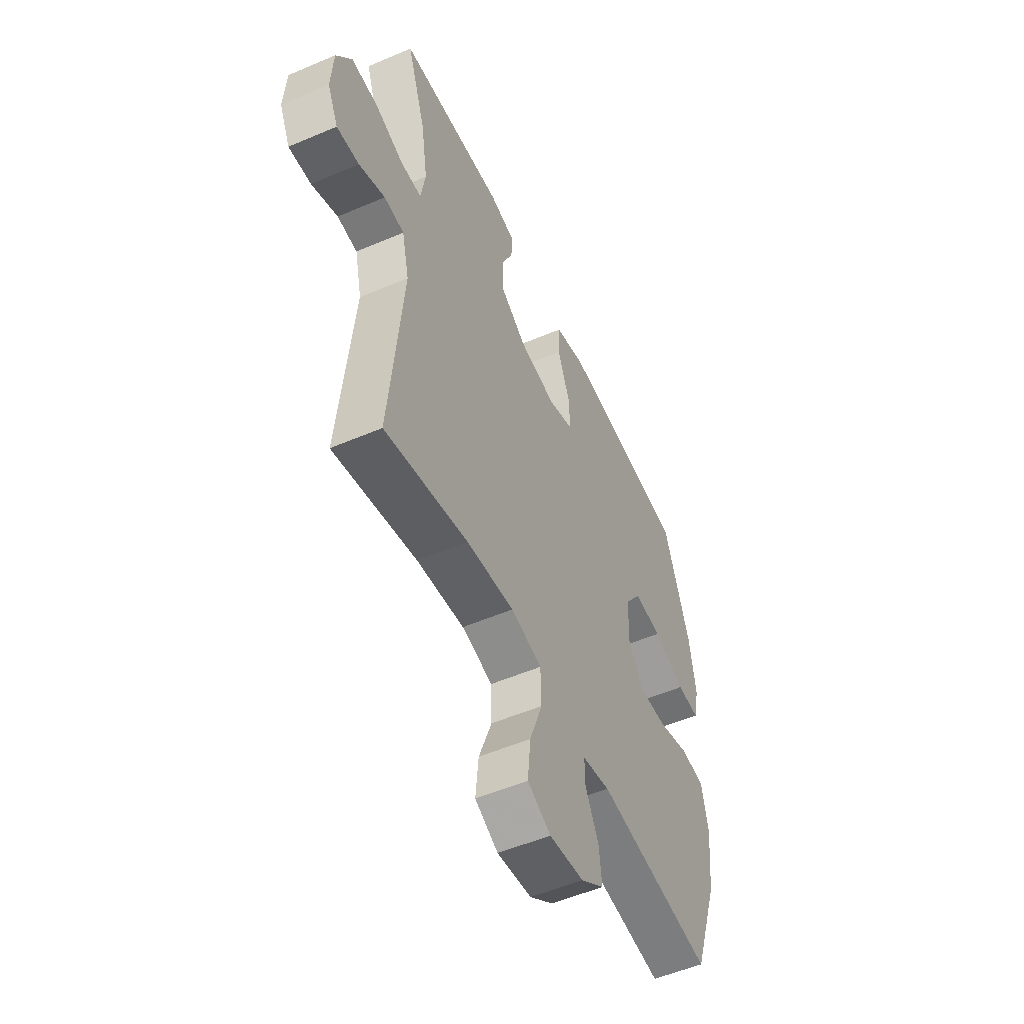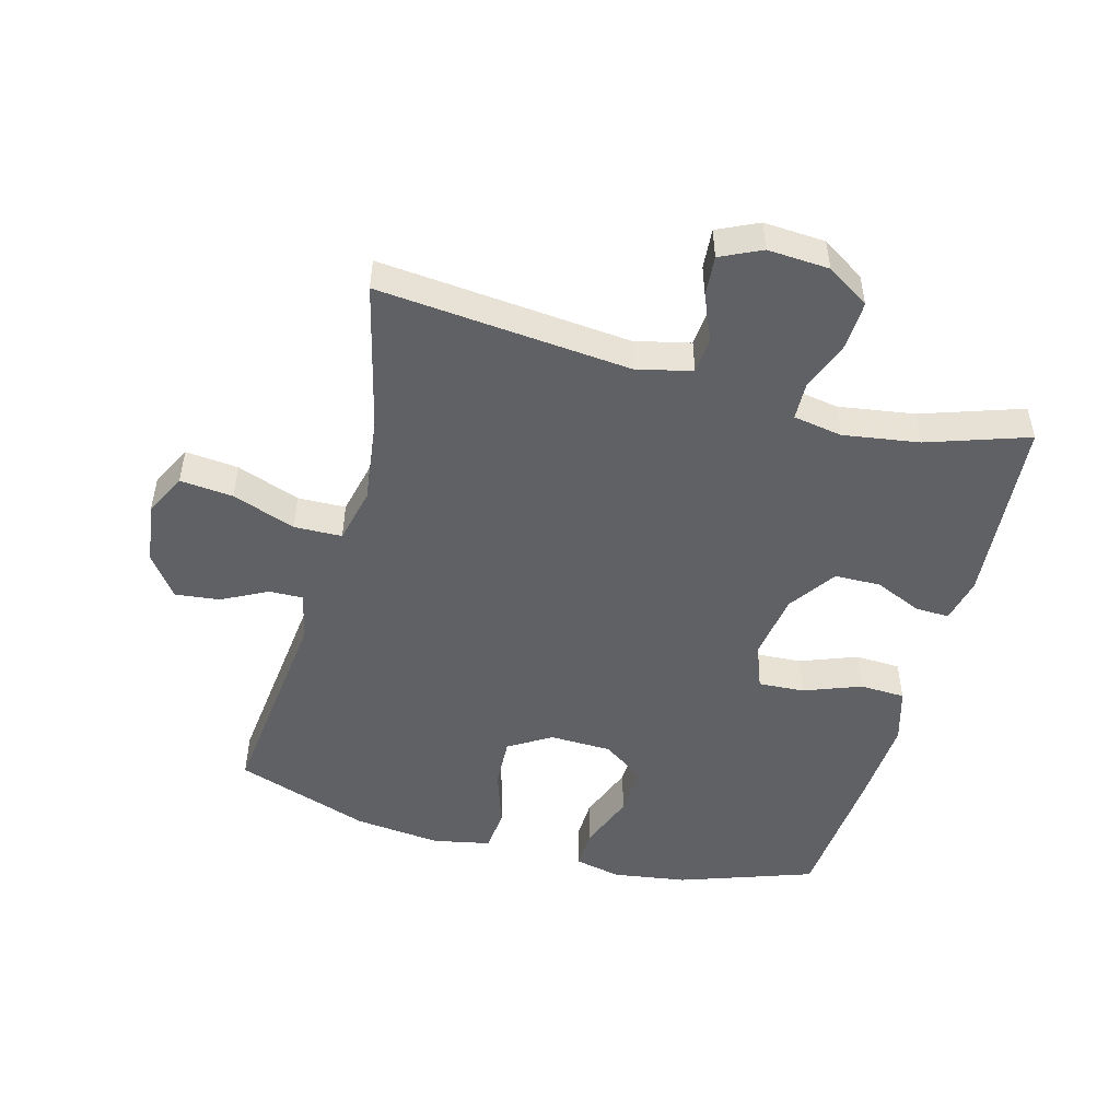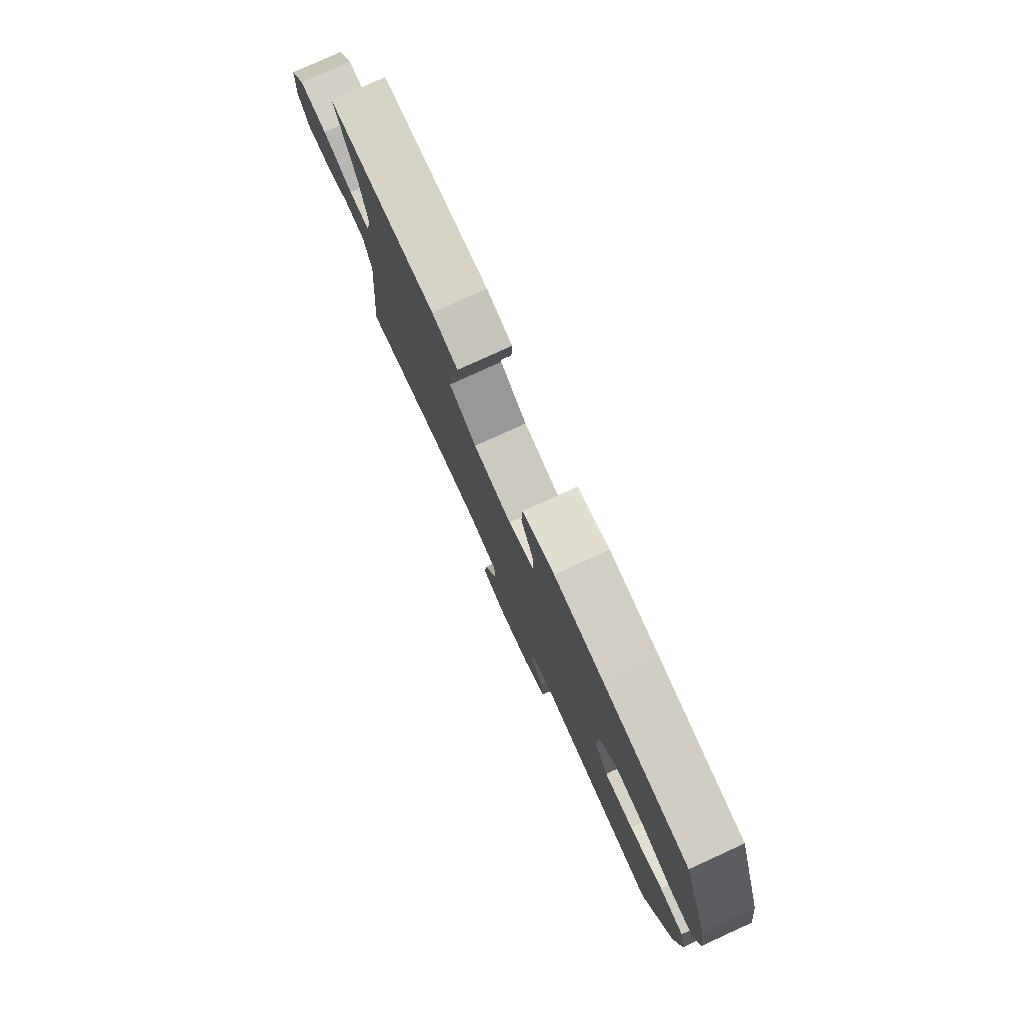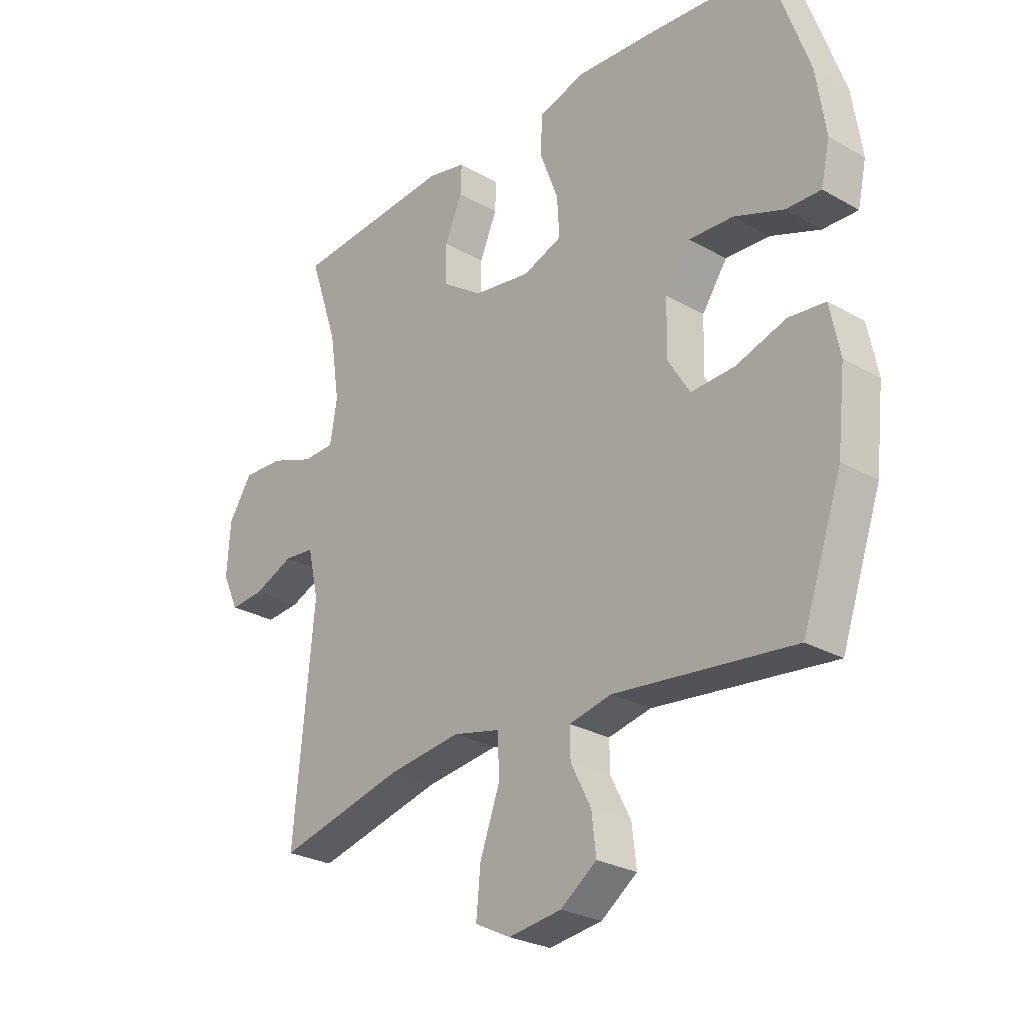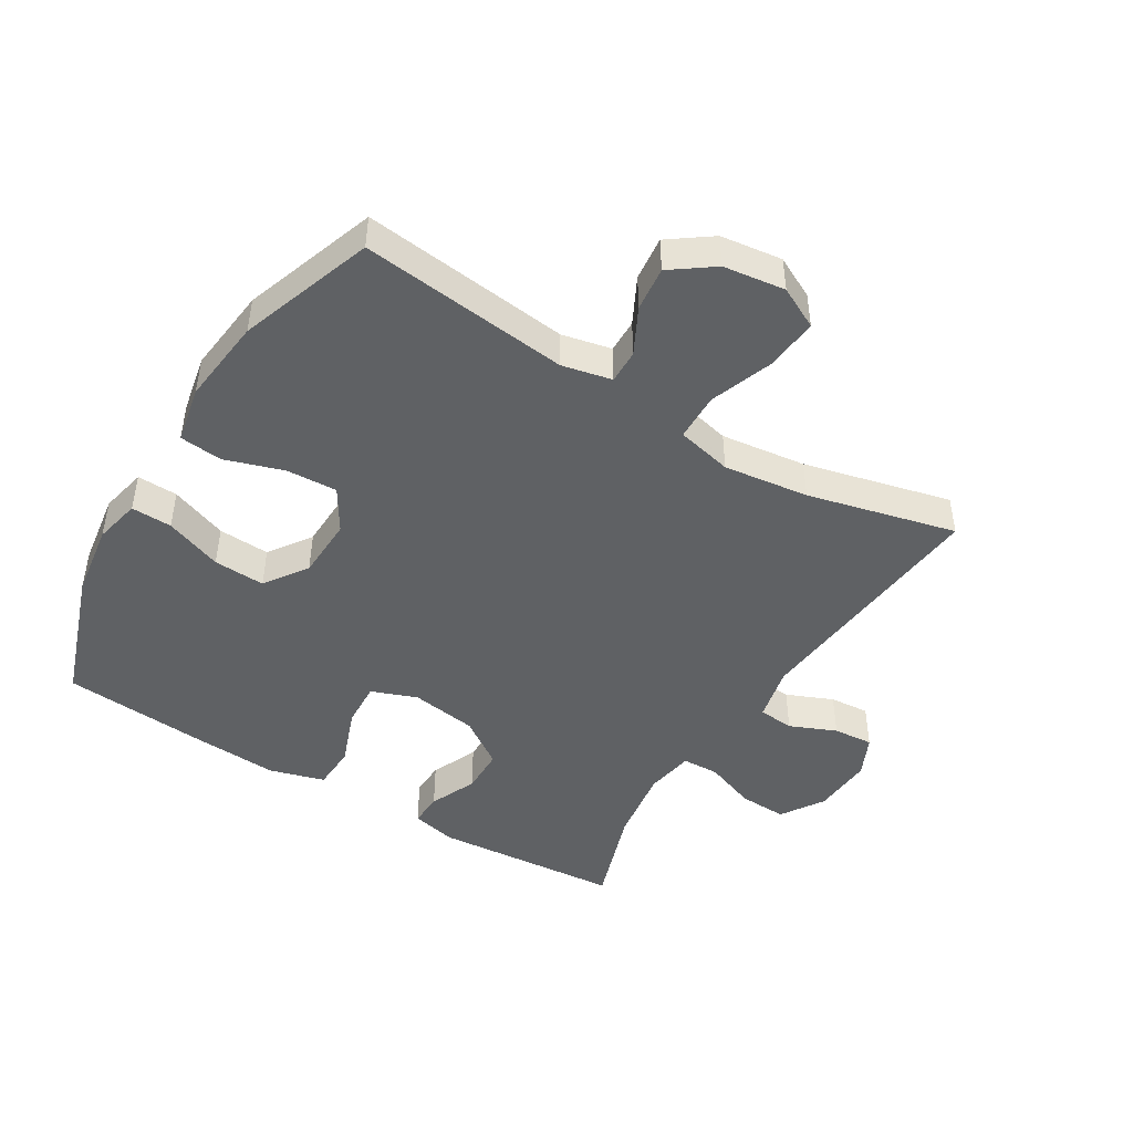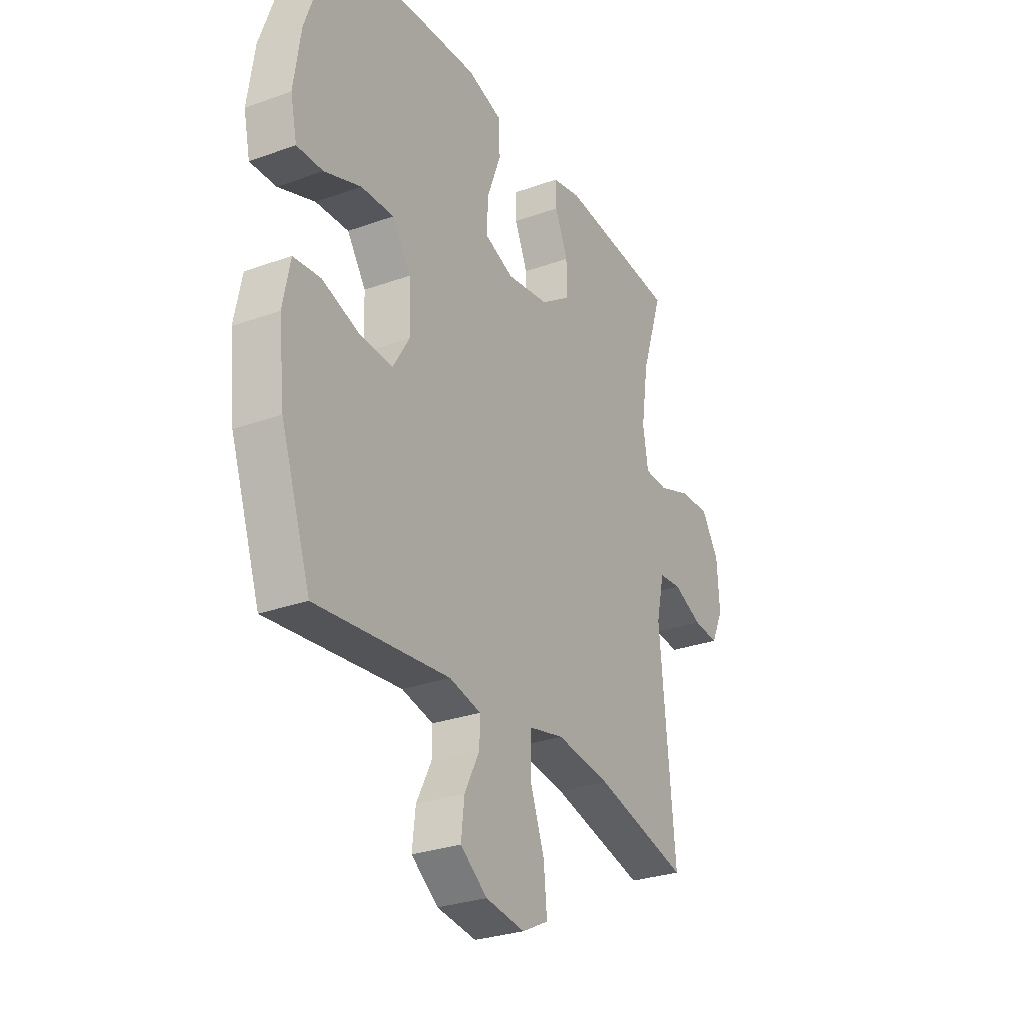
<metadata>
{"format":"obj","ext":"obj","renderer":"f3d","projection":"perspective","resolution":1024,"background":"white","views":[{"elev":-53.4,"azim":-65.4,"up":"+Z"},{"elev":-49.3,"azim":-105.2,"up":"+Y"},{"elev":79.5,"azim":65.5,"up":"+Z"},{"elev":-26.9,"azim":48.5,"up":"+Z"},{"elev":-46.1,"azim":148.6,"up":"+Y"},{"elev":-28.8,"azim":118.3,"up":"+Z"}]}
</metadata>
<code>
v -0.5 0.07 0.5
v -0.205 0.07 0.524
v -0.134 0.07 0.508
v -0.136 0.07 0.455
v -0.168 0.07 0.381
v -0.167 0.07 0.309
v -0.093 0.07 0.258
v 0.012 0.07 0.242
v 0.084 0.07 0.269
v 0.08 0.07 0.341
v 0.046 0.07 0.431
v 0.049 0.07 0.502
v 0.135 0.07 0.527
v 0.268 0.07 0.519
v 0.5 0.07 0.5
v 0.573 0.07 0.29
v 0.59 0.07 0.174
v 0.574 0.07 0.101
v 0.51 0.07 0.103
v 0.42 0.07 0.137
v 0.339 0.07 0.141
v 0.293 0.07 0.074
v 0.29 0.07 -0.023
v 0.331 0.07 -0.09
v 0.411 0.07 -0.086
v 0.503 0.07 -0.056
v 0.57 0.07 -0.063
v 0.588 0.07 -0.153
v 0.573 0.07 -0.289
v 0.5 0.07 -0.5
v 0.172 0.07 -0.463
v 0.094 0.07 -0.48
v 0.095 0.07 -0.533
v 0.132 0.07 -0.605
v 0.14 0.07 -0.675
v 0.074 0.07 -0.723
v -0.023 0.07 -0.736
v -0.088 0.07 -0.703
v -0.08 0.07 -0.62
v -0.044 0.07 -0.521
v -0.046 0.07 -0.446
v -0.133 0.07 -0.426
v -0.267 0.07 -0.443
v -0.5 0.07 -0.5
v -0.463 0.07 -0.106
v -0.483 0.07 -0.019
v -0.539 0.07 -0.014
v -0.612 0.07 -0.045
v -0.675 0.07 -0.05
v -0.705 0.07 0.014
v -0.699 0.07 0.11
v -0.656 0.07 0.177
v -0.581 0.07 0.174
v -0.5 0.07 0.144
v -0.442 0.07 0.146
v -0.429 0.07 0.223
v -0.447 0.07 0.342
v -0.5 0 0.5
v -0.205 0 0.524
v -0.134 0 0.508
v -0.136 0 0.455
v -0.168 0 0.381
v -0.167 0 0.309
v -0.093 0 0.258
v 0.012 0 0.242
v 0.084 0 0.269
v 0.08 0 0.341
v 0.046 0 0.431
v 0.049 0 0.502
v 0.135 0 0.527
v 0.268 0 0.519
v 0.5 0 0.5
v 0.573 0 0.29
v 0.59 0 0.174
v 0.574 0 0.101
v 0.51 0 0.103
v 0.42 0 0.137
v 0.339 0 0.141
v 0.293 0 0.074
v 0.29 0 -0.023
v 0.331 0 -0.09
v 0.411 0 -0.086
v 0.503 0 -0.056
v 0.57 0 -0.063
v 0.588 0 -0.153
v 0.573 0 -0.289
v 0.5 0 -0.5
v 0.172 0 -0.463
v 0.094 0 -0.48
v 0.095 0 -0.533
v 0.132 0 -0.605
v 0.14 0 -0.675
v 0.074 0 -0.723
v -0.023 0 -0.736
v -0.088 0 -0.703
v -0.08 0 -0.62
v -0.044 0 -0.521
v -0.046 0 -0.446
v -0.133 0 -0.426
v -0.267 0 -0.443
v -0.5 0 -0.5
v -0.463 0 -0.106
v -0.483 0 -0.019
v -0.539 0 -0.014
v -0.612 0 -0.045
v -0.675 0 -0.05
v -0.705 0 0.014
v -0.699 0 0.11
v -0.656 0 0.177
v -0.581 0 0.174
v -0.5 0 0.144
v -0.442 0 0.146
v -0.429 0 0.223
v -0.447 0 0.342
f 52 53 54
f 51 52 54
f 50 51 54
f 49 50 54
f 48 49 54
f 47 48 54
f 46 47 54 55
f 45 46 55
f 43 44 45
f 45 55 56
f 43 45 56
f 42 43 56
f 38 39 40
f 37 38 40
f 36 37 40
f 35 36 40
f 34 35 40
f 33 34 40
f 32 33 40 41
f 31 32 41
f 29 30 31
f 28 29 31
f 27 28 31
f 26 27 31
f 25 26 31
f 31 41 42
f 25 31 42
f 24 25 42
f 18 19 20
f 17 18 20
f 16 17 20
f 15 16 20
f 14 15 20
f 13 14 20
f 12 13 20
f 11 12 20
f 10 11 20
f 9 10 20 21
f 8 9 21 22
f 3 4 5
f 2 3 5
f 1 2 5
f 57 1 5
f 57 5 6
f 57 6 7
f 56 57 7
f 42 56 7
f 24 42 7
f 23 24 7
f 7 8 22 23
f 111 110 109
f 111 109 108
f 111 108 107
f 111 107 106
f 111 106 105
f 111 105 104
f 112 111 104 103
f 112 103 102
f 102 101 100
f 113 112 102
f 113 102 100
f 113 100 99
f 97 96 95
f 97 95 94
f 97 94 93
f 97 93 92
f 97 92 91
f 97 91 90
f 98 97 90 89
f 98 89 88
f 88 87 86
f 88 86 85
f 88 85 84
f 88 84 83
f 88 83 82
f 99 98 88
f 99 88 82
f 99 82 81
f 77 76 75
f 77 75 74
f 77 74 73
f 77 73 72
f 77 72 71
f 77 71 70
f 77 70 69
f 77 69 68
f 77 68 67
f 78 77 67 66
f 79 78 66 65
f 62 61 60
f 62 60 59
f 62 59 58
f 62 58 114
f 63 62 114
f 64 63 114
f 64 114 113
f 64 113 99
f 64 99 81
f 64 81 80
f 80 79 65 64
f 1 58 59 2
f 2 59 60 3
f 3 60 61 4
f 4 61 62 5
f 5 62 63 6
f 6 63 64 7
f 7 64 65 8
f 8 65 66 9
f 9 66 67 10
f 10 67 68 11
f 11 68 69 12
f 12 69 70 13
f 13 70 71 14
f 14 71 72 15
f 15 72 73 16
f 16 73 74 17
f 17 74 75 18
f 18 75 76 19
f 19 76 77 20
f 20 77 78 21
f 21 78 79 22
f 22 79 80 23
f 23 80 81 24
f 24 81 82 25
f 25 82 83 26
f 26 83 84 27
f 27 84 85 28
f 28 85 86 29
f 29 86 87 30
f 30 87 88 31
f 31 88 89 32
f 32 89 90 33
f 33 90 91 34
f 34 91 92 35
f 35 92 93 36
f 36 93 94 37
f 37 94 95 38
f 38 95 96 39
f 39 96 97 40
f 40 97 98 41
f 41 98 99 42
f 42 99 100 43
f 43 100 101 44
f 44 101 102 45
f 45 102 103 46
f 46 103 104 47
f 47 104 105 48
f 48 105 106 49
f 49 106 107 50
f 50 107 108 51
f 51 108 109 52
f 52 109 110 53
f 53 110 111 54
f 54 111 112 55
f 55 112 113 56
f 56 113 114 57
f 57 114 58 1

</code>
